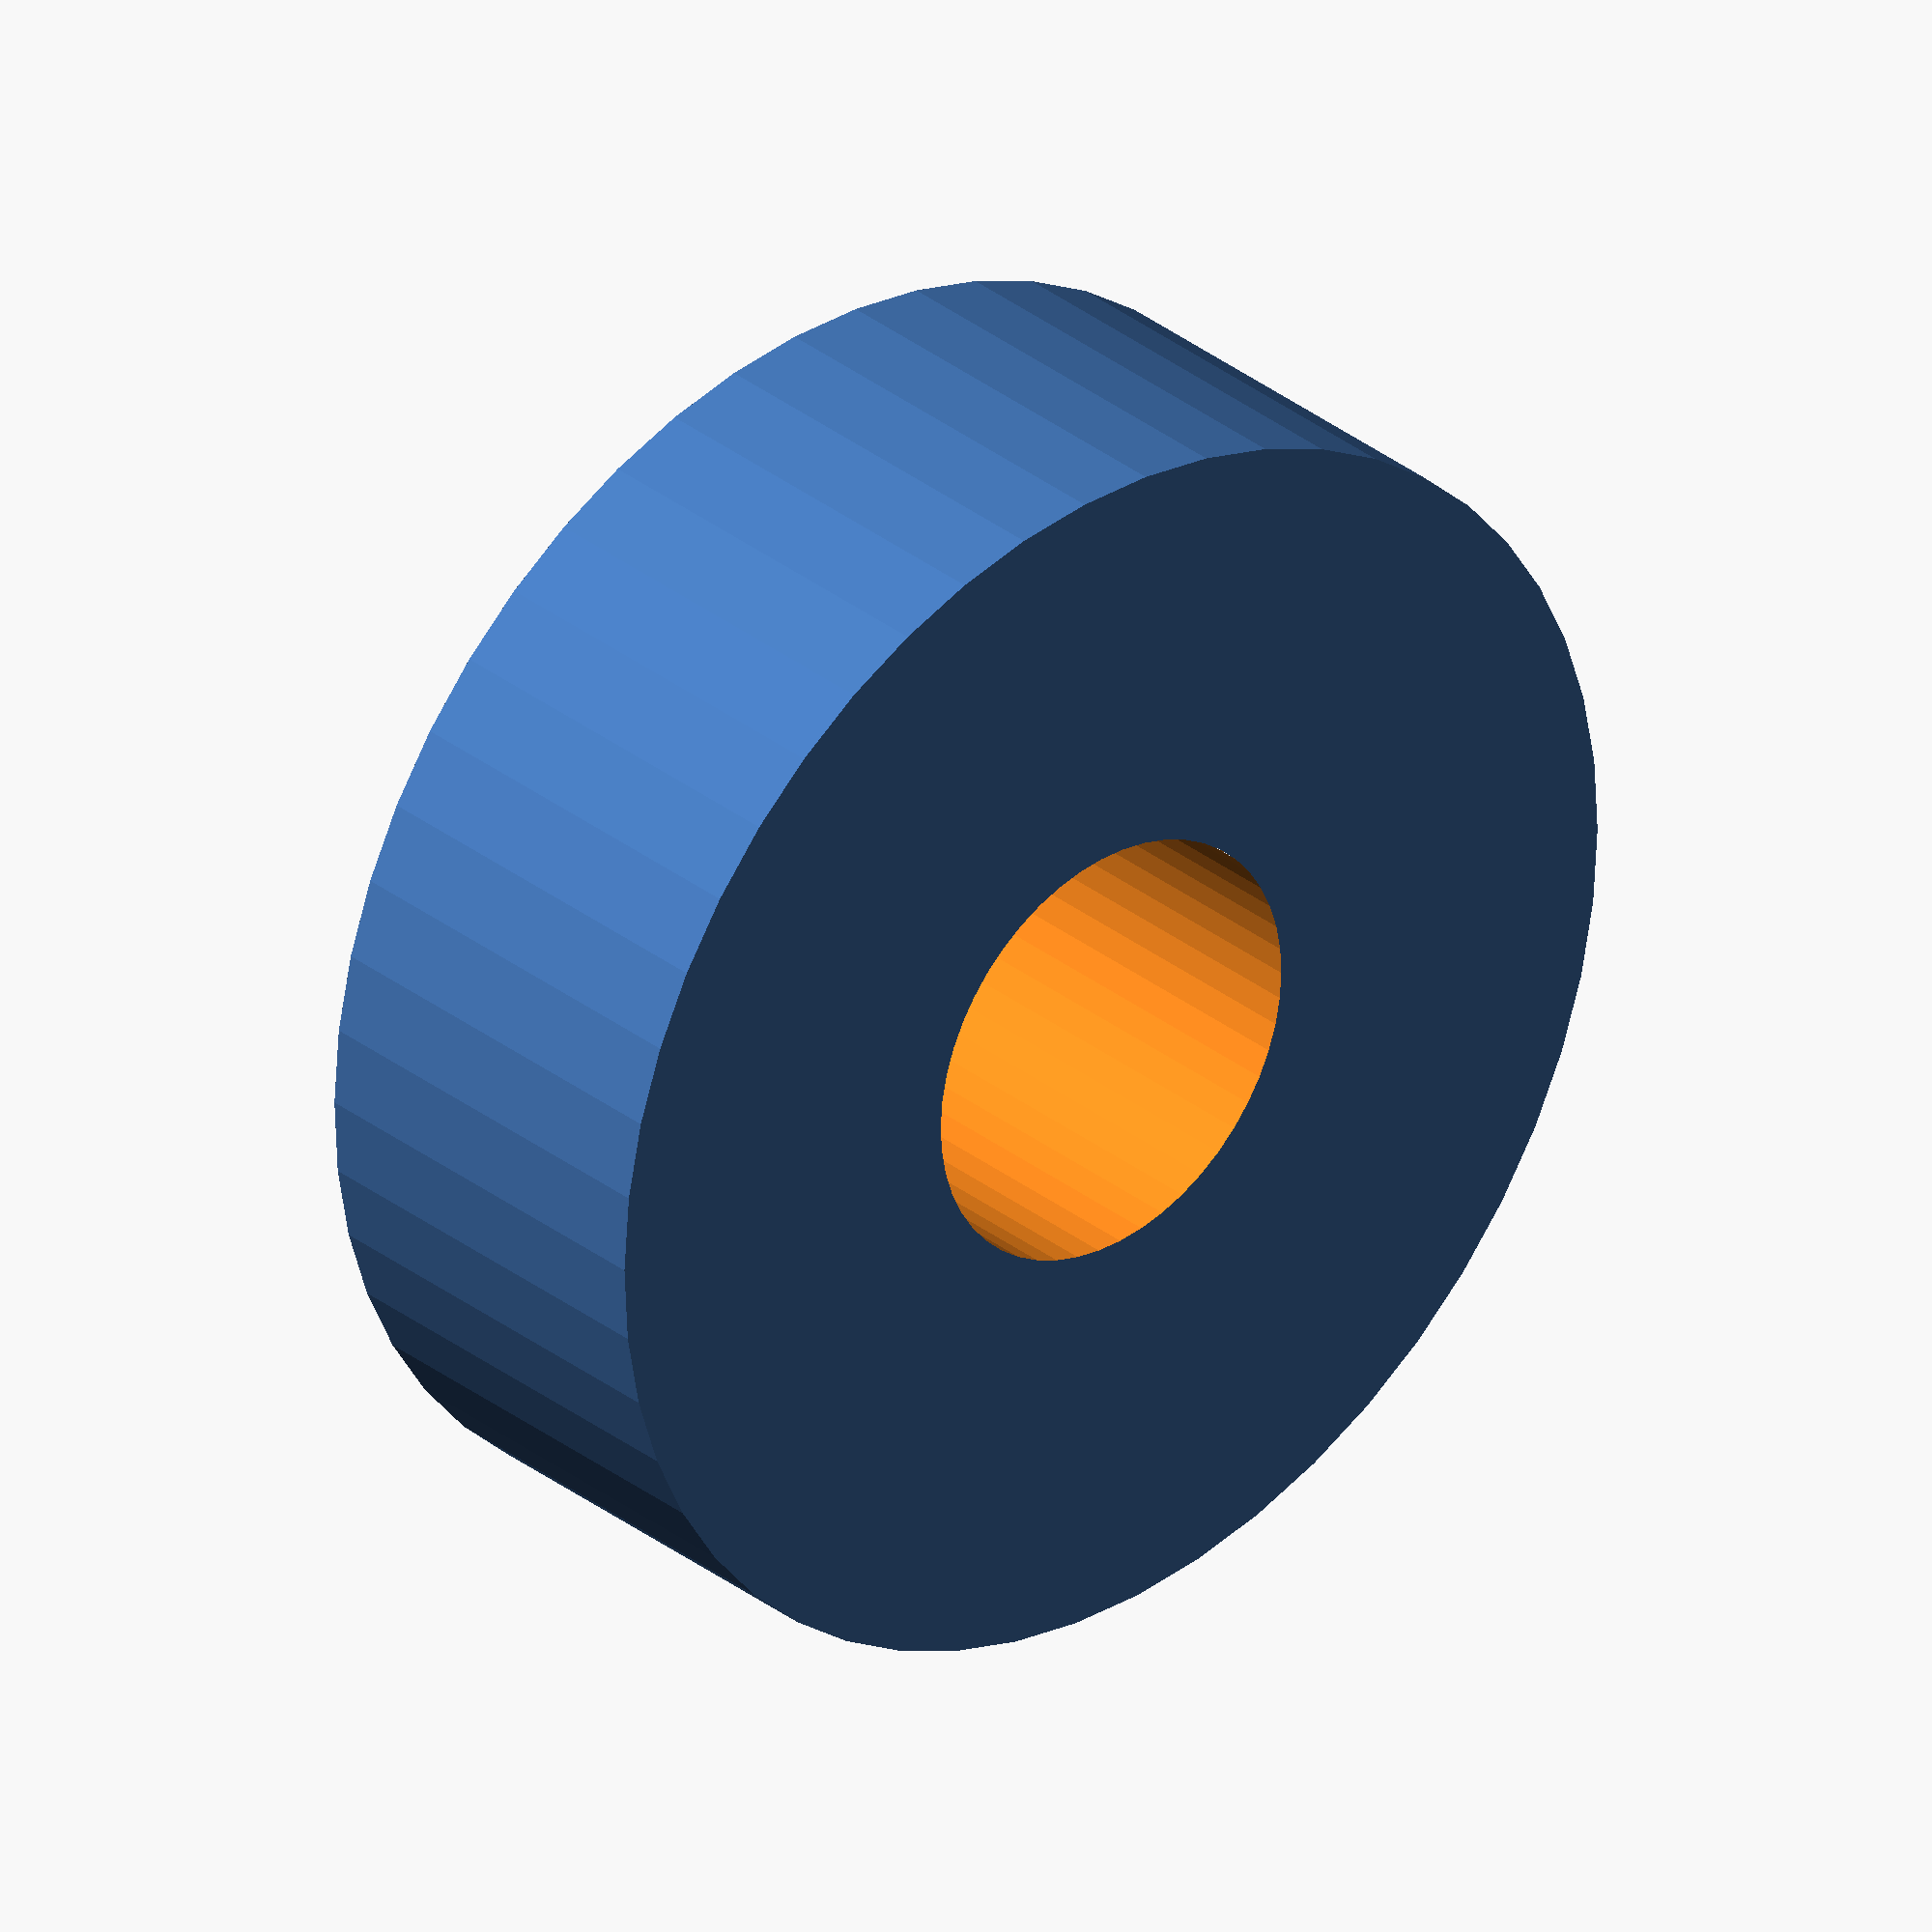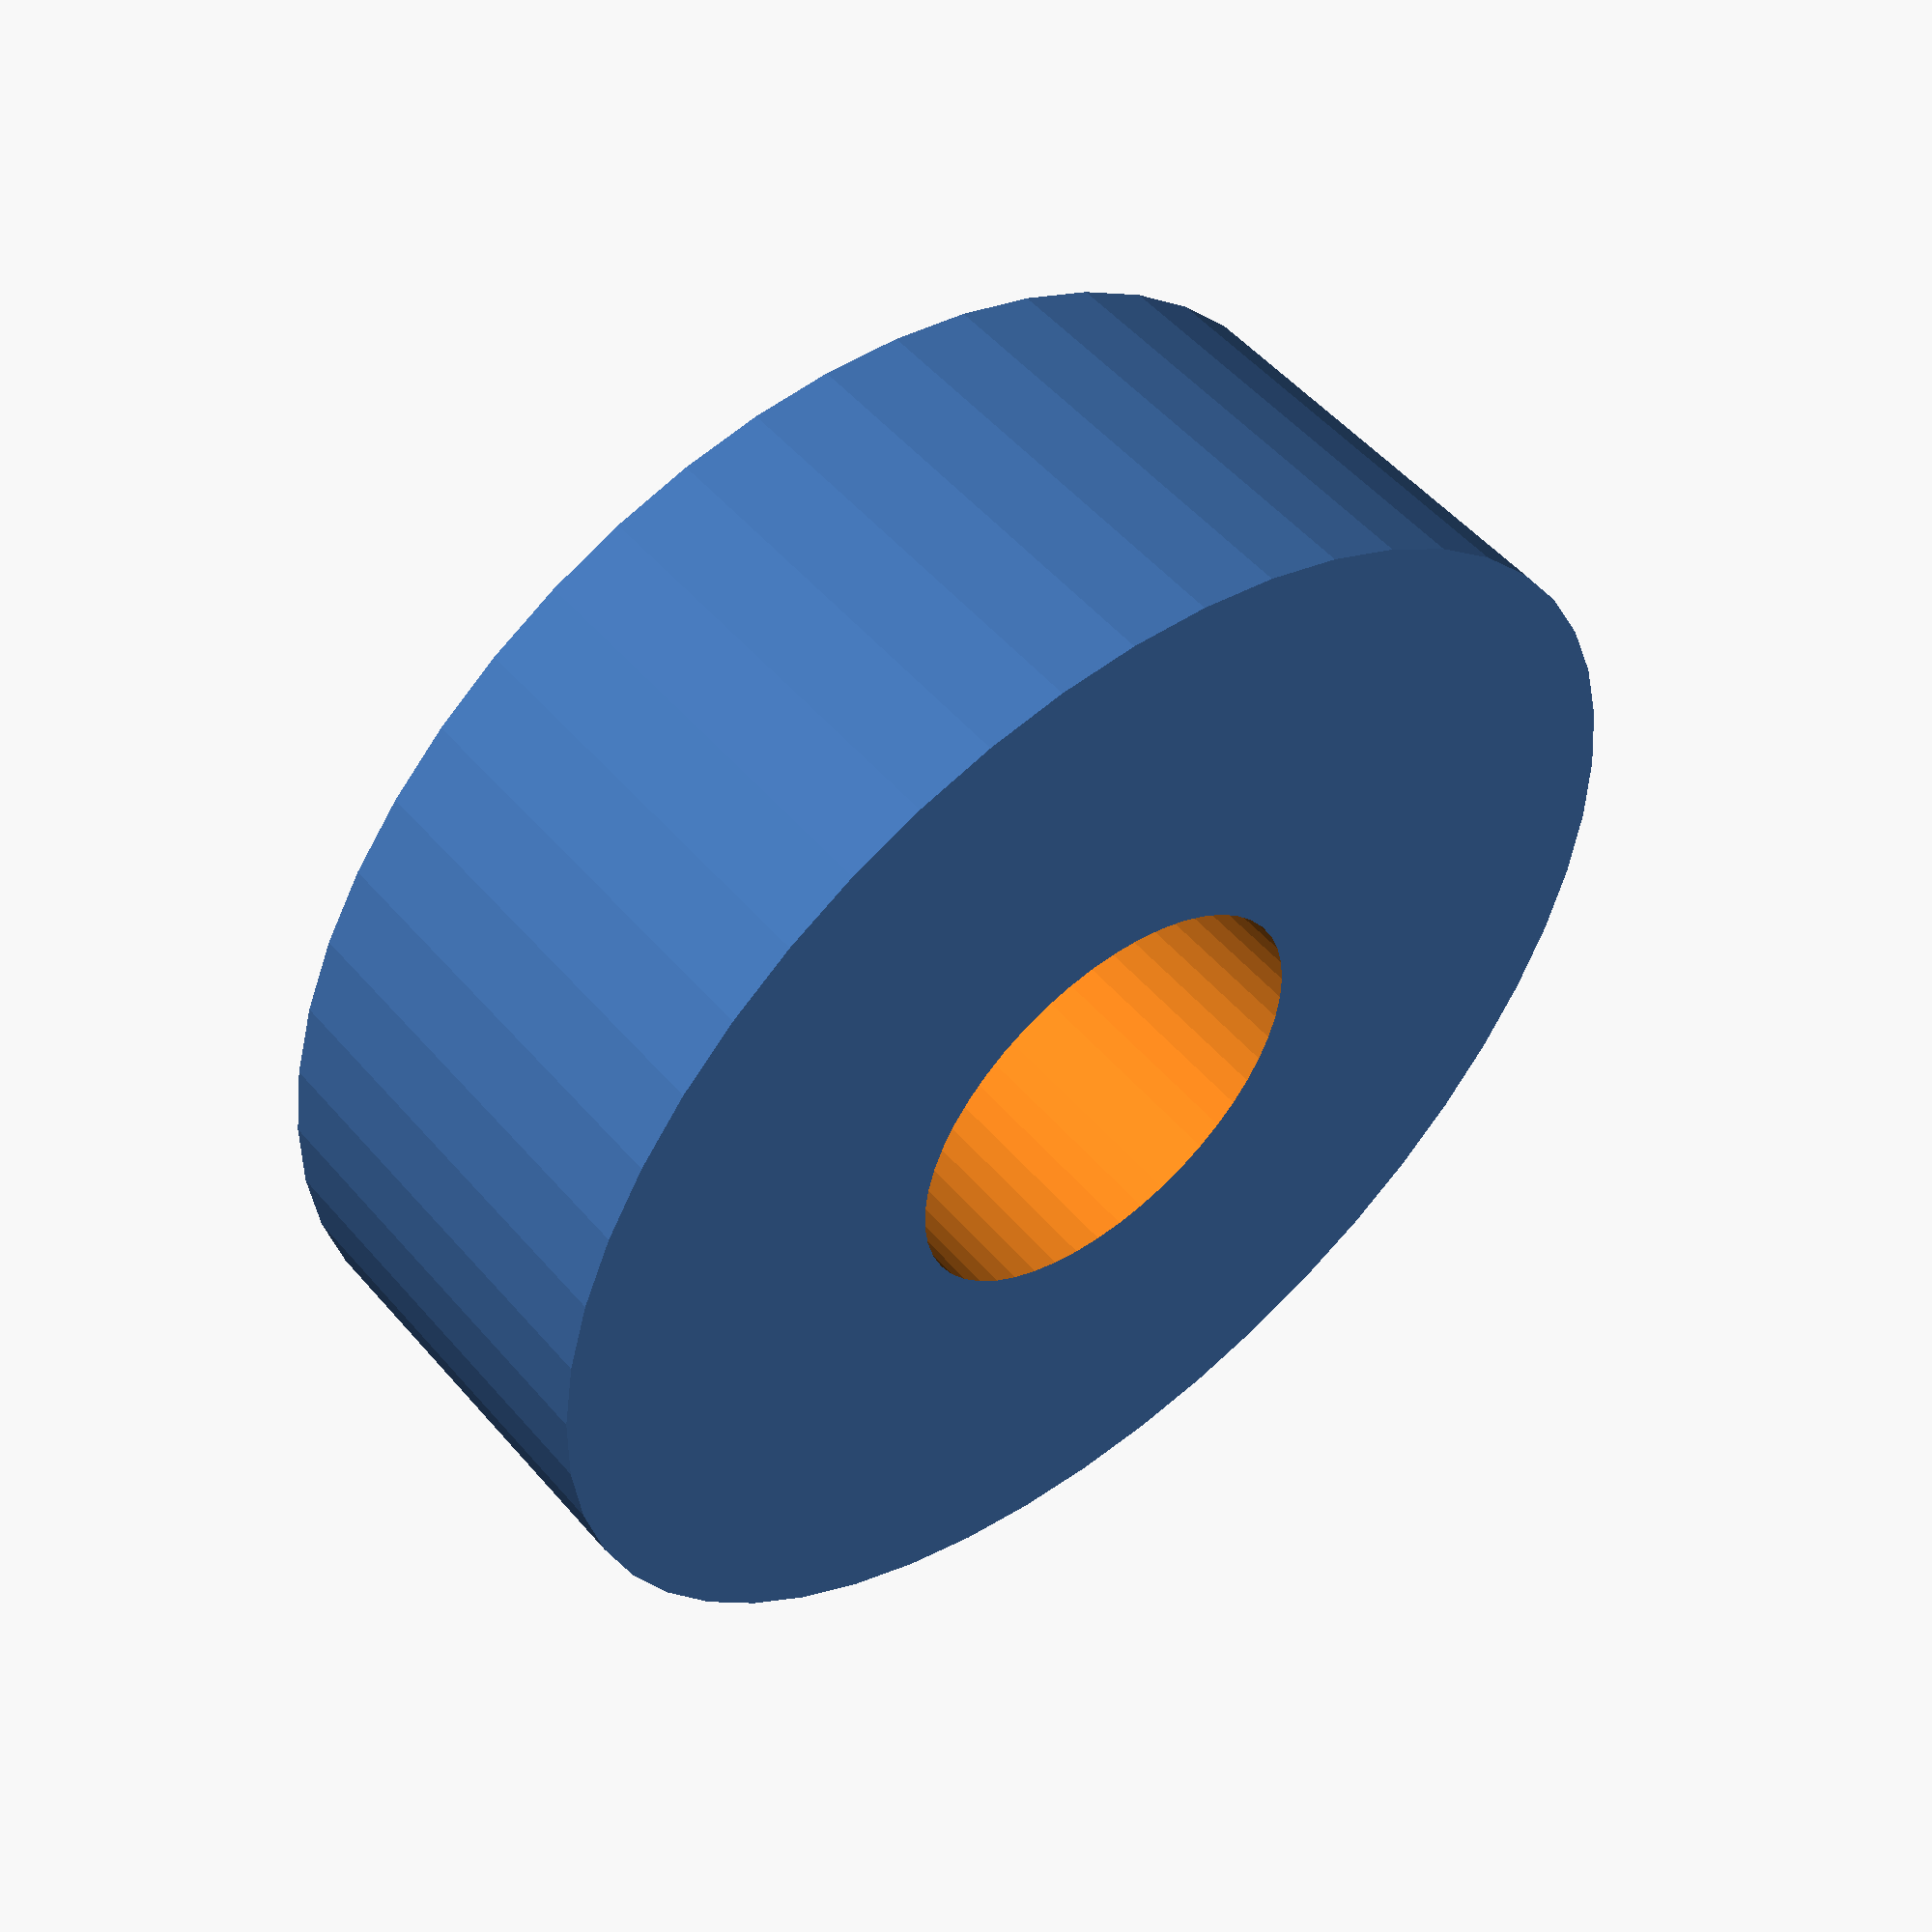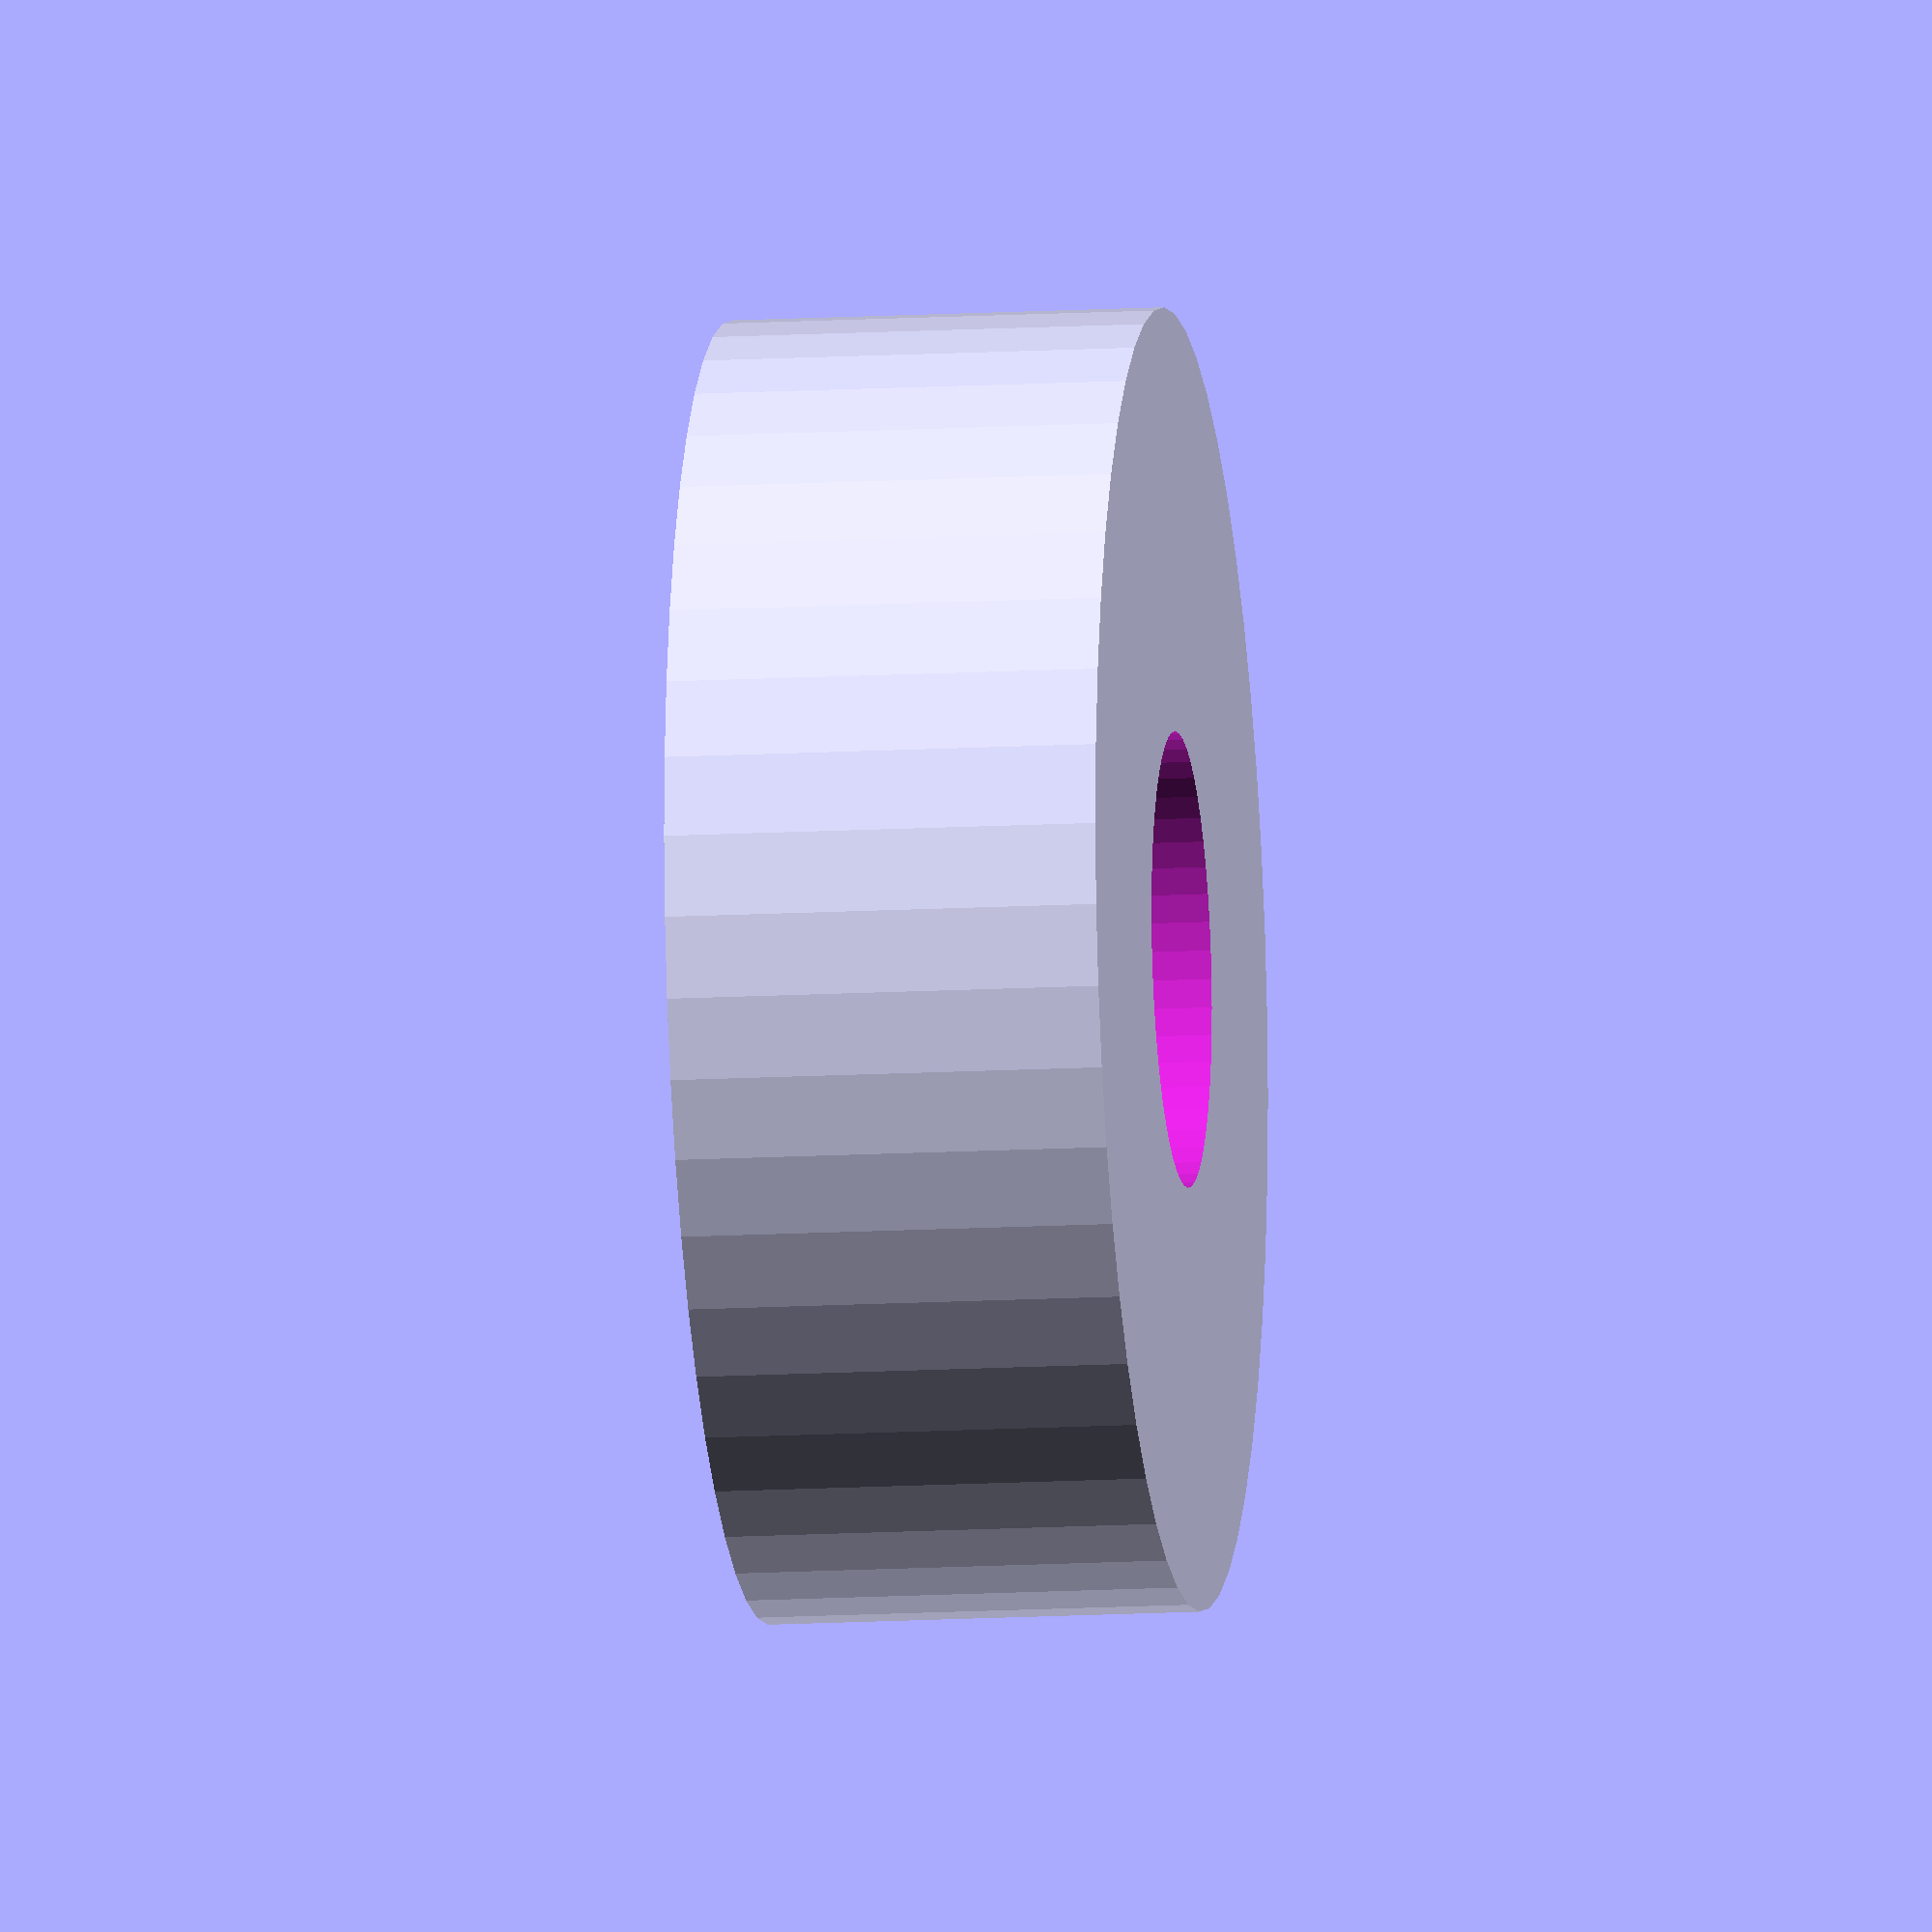
<openscad>
$fn = 50;


difference() {
	union() {
		translate(v = [0, 0, -5.0000000000]) {
			cylinder(h = 10, r = 15.0000000000);
		}
	}
	union() {
		translate(v = [0, 0, -100.0000000000]) {
			cylinder(h = 200, r = 5.2500000000);
		}
	}
}
</openscad>
<views>
elev=148.8 azim=237.1 roll=41.8 proj=o view=solid
elev=308.4 azim=134.3 roll=320.8 proj=p view=wireframe
elev=13.0 azim=49.6 roll=277.6 proj=o view=wireframe
</views>
